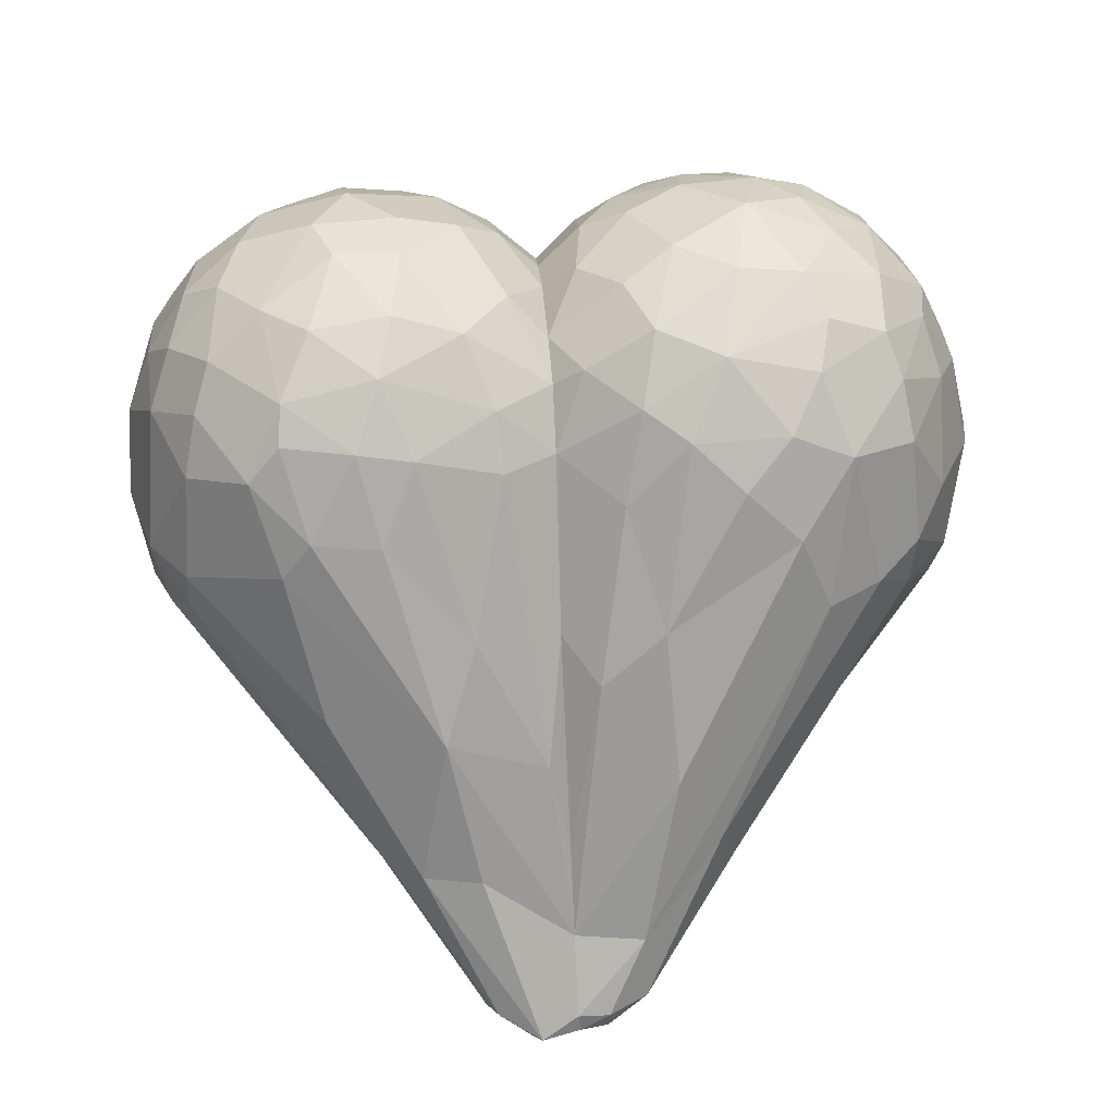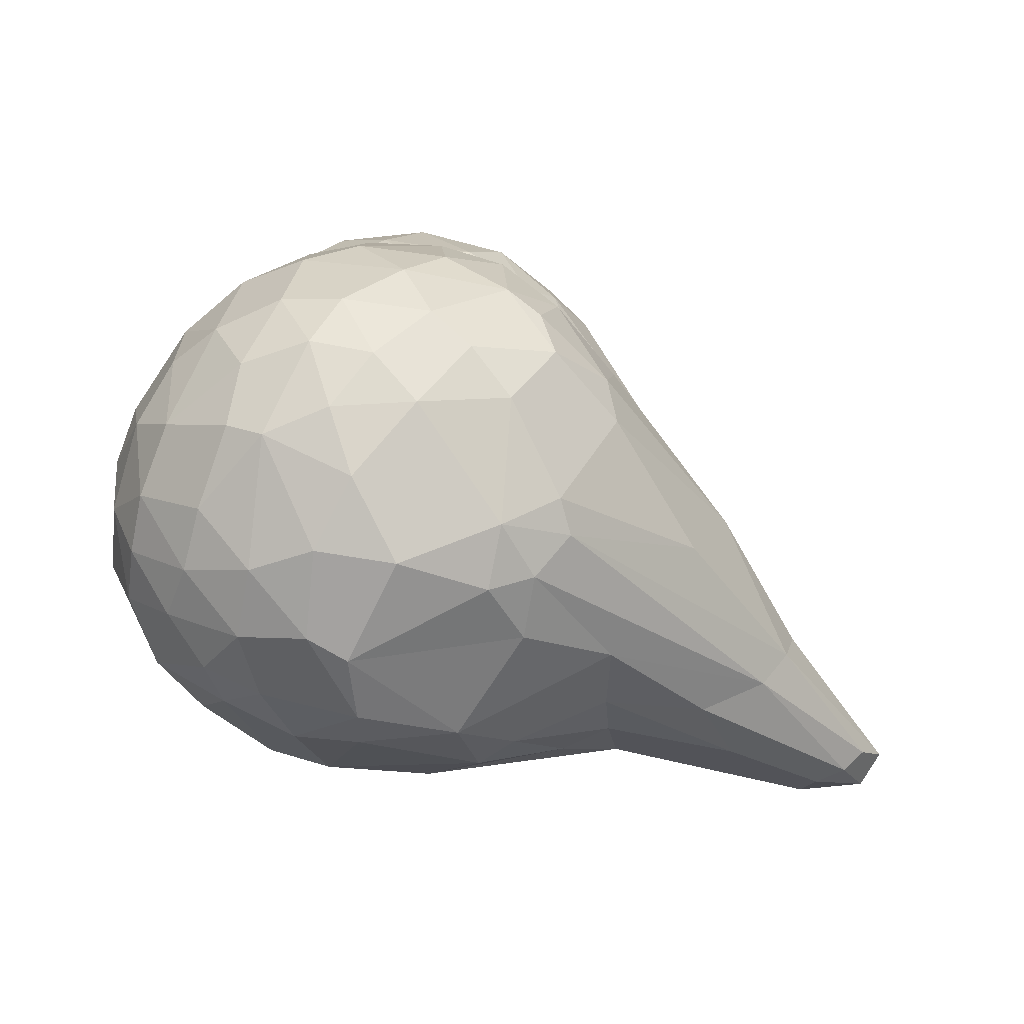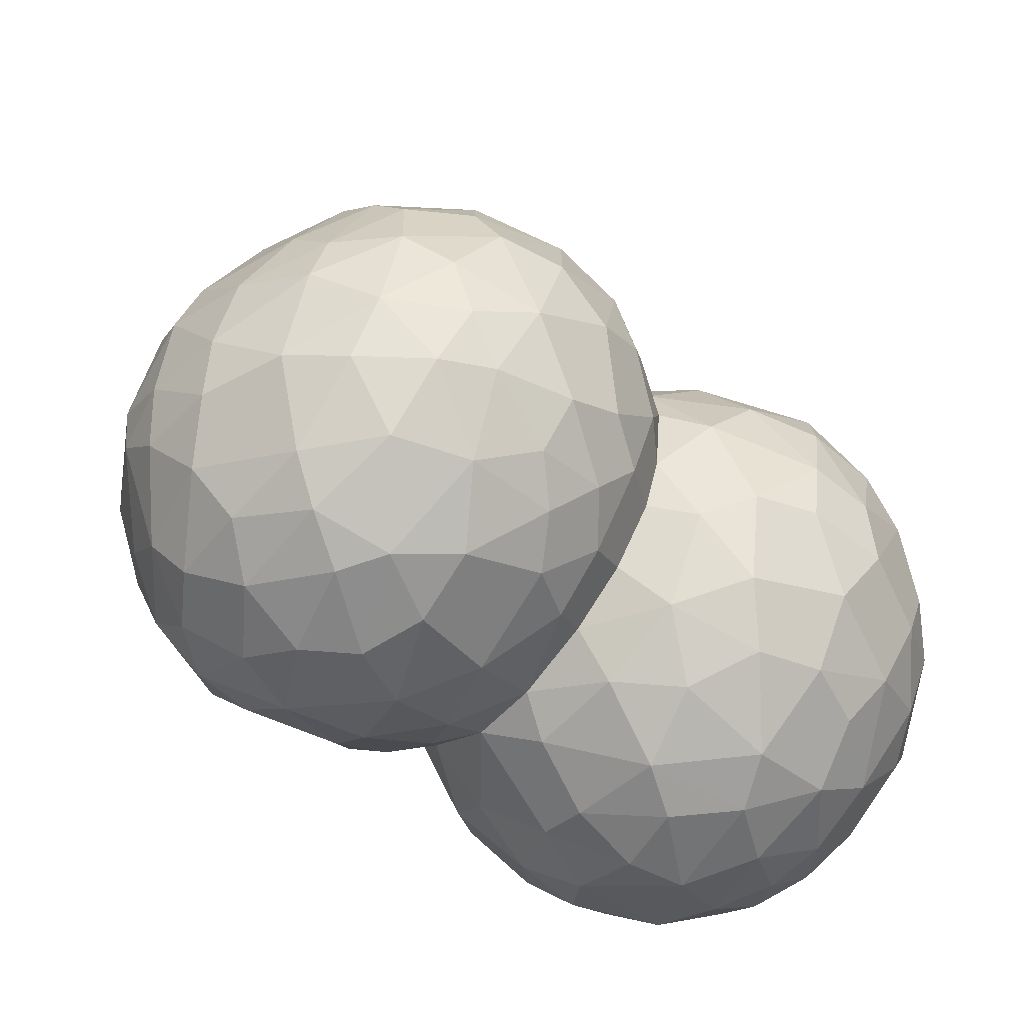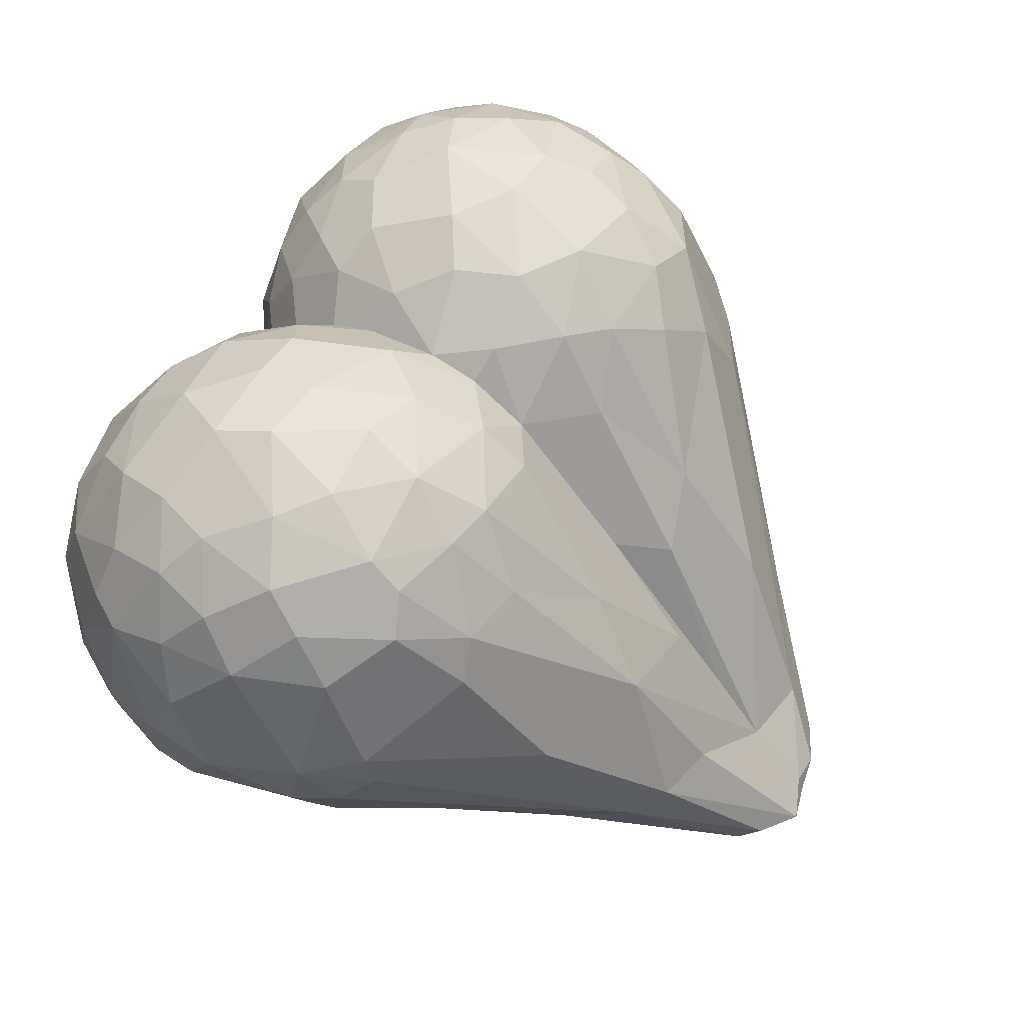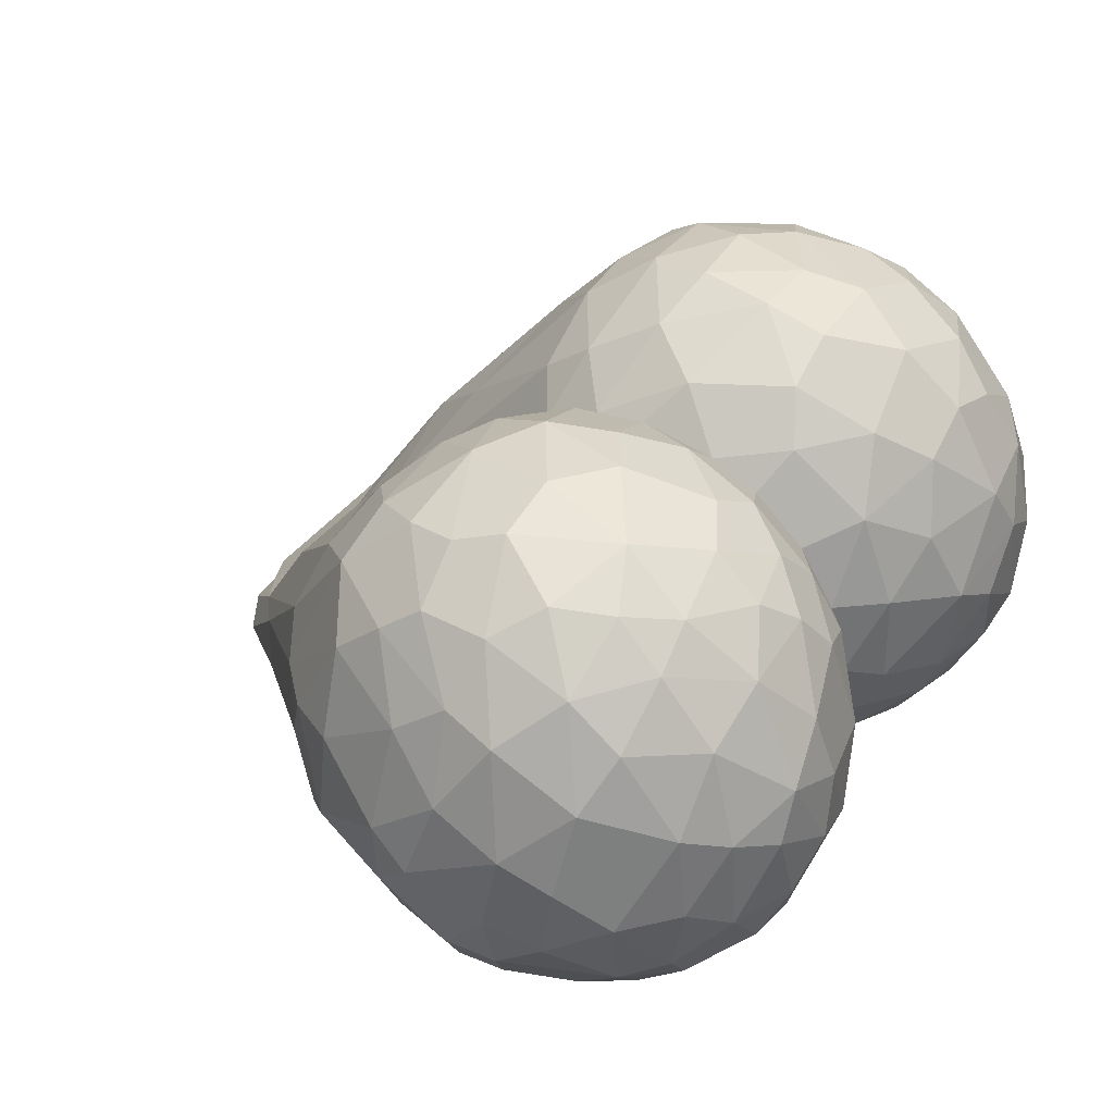
<metadata>
{"format":"obj","ext":"obj","renderer":"f3d","projection":"perspective","resolution":1024,"background":"white","views":[{"elev":53.1,"azim":-4.1,"up":"+Y"},{"elev":8.4,"azim":-89.7,"up":"+Y"},{"elev":-55.9,"azim":141.7,"up":"+Z"},{"elev":57.5,"azim":-59.1,"up":"+Y"},{"elev":45.2,"azim":122.7,"up":"+Y"}]}
</metadata>
<code>
o Icosphere.001
v -2.743 6.498 -21.77
v -2.44 6.466 -21.98
v -3.137 6.491 -21.22
v -3.023 6.524 -21.42
v -2.104 6.215 -22.15
v -1.983 6.502 -22.06
v -1.803 5.955 -22.19
v -1.867 5.571 -22.17
v -2.522 5.515 -22.03
v -3.141 6.636 -20.87
v -3.288 6.293 -20.74
v -1.713 7.364 -21.09
v -2.178 7.349 -21.08
v -2.064 7.423 -20.78
v -1.269 5.049 -21.67
v -2.816 4.809 -21.1
v -2.994 6.902 -20.65
v -3.114 6.658 -20.41
v -1.596 4.538 -21.2
v -3.063 4.973 -20.74
v -2.879 4.793 -20.75
v -2.256 6.691 -19.4
v -1.716 4.463 -19.66
v -2.634 5.221 -19.38
v -1.484 4.204 -18.1
v -1.22 4.12 -17.8
v -2.434 4.913 -19.4
v -2.199 4.705 -19.38
v -2.13 4.798 -18.84
v -2.111 4.565 -19.64
v -1.221 4.084 -18.17
v -1.007 4.104 -17.98
v -1.357 4.502 -19.72
v -1.319 4.392 -19.15
v -0.9944 4.561 -19.23
v -1.15 4.601 -19.84
v -0.9523 4.267 -17.74
v -1.061 5.541 -18.67
v -1.88 6.688 -19.35
v -1.422 6.212 -19.05
v -1.611 5.801 -18.68
v -1.408 4.366 -17.82
v -1.17 4.291 -17.68
v -2.248 5.749 -18.91
v -1.782 5.044 -18.33
v -3.017 5.397 -19.86
v -2.877 4.844 -20.22
v -2.506 4.582 -20.11
v -2.578 4.723 -19.91
v -1.428 4.476 -20.63
v -0.9376 4.694 -20.52
v -0.9356 6.968 -20.18
v -1.395 7.298 -20.28
v -1.773 7.413 -20.33
v -1.248 7.069 -19.93
v -1.851 7.311 -19.98
v -1.688 7.032 -19.65
v -2.563 6.871 -19.69
v -2.386 7.059 -19.77
v -2.916 6.659 -19.93
v -2.845 6.924 -20.14
v -2.973 6.134 -19.67
v -2.967 5.935 -19.61
v -2.349 4.518 -20.96
v -2.176 4.433 -20.4
v -2.045 4.537 -21.31
v -1.879 4.474 -21.13
v -1.384 7.258 -21.11
v -1.163 7.047 -21.24
v -2.369 7.196 -19.95
v -2.46 7.309 -20.51
v -2.204 7.367 -20.3
v -2.702 7.165 -20.83
v -2.756 7.104 -20.35
v -3.204 5.685 -20.05
v -3.189 6.028 -19.98
v -3.094 5.733 -19.8
v -3.334 5.845 -20.51
v -3.325 5.91 -20.94
v -3.264 5.438 -20.99
v -3.235 5.312 -20.78
v -2.884 5.205 -21.58
v -2.766 4.993 -21.49
v -2.98 5.08 -21.27
v -2.447 5.138 -21.9
v -2.032 4.901 -21.81
v -1.879 4.697 -21.56
v -2.315 4.859 -21.66
v -1.642 4.95 -21.81
v -1.481 5.343 -21.99
v -1.486 5.624 -22.08
v -1.119 5.769 -21.91
v -0.9309 5.88 -21.75
v -1.159 6.272 -21.87
v -1.469 6.525 -21.93
v -1.491 7.059 -21.53
v -1.683 6.856 -21.8
v -3.233 5.794 -21.29
v -3.136 5.421 -21.36
v -3.061 6.089 -21.57
v -3.022 5.757 -21.65
v -2.745 6.115 -21.92
v -2.685 5.801 -21.98
v -1.994 7.219 -21.44
v -2.03 6.943 -21.76
v -2.365 6.799 -21.78
v -2.855 6.832 -21.35
v -2.911 6.957 -20.99
v -2.59 7.155 -21.17
v -2.176 5.629 -22.18
v -1.708 7.429 -20.75
v -1.474 4.273 -17.94
v -1.551 6.122 -22.12
v -1.148 7.219 -20.6
v -1.224 6.849 -19.68
v -1.956 4.912 -18.48
v -1.825 4.476 -18.65
v -0.9446 6.981 -20.88
v -2.491 6.989 -21.53
v -2.401 5.991 -22.12
v -1.991 7.082 -19.67
v -0.9997 4.185 -17.77
v -2.862 5.49 -21.77
v -1.206 6.729 -21.66
v -1.861 5.171 -22
v -1.329 4.762 -21.42
v -1.825 4.393 -20.33
v -2.419 6.48 -19.35
v -1.455 5.071 -18.26
v -1.857 4.498 -19.32
v 0.2939 6.352 -22.1
v -0.02609 6.536 -22.03
v -0.7145 6.735 -21.61
v -0.4574 6.593 -21.88
v -0.7333 6.406 -21.8
v 0.6992 6.265 -21.99
v 0.8979 6.383 -21.8
v 0.714 5.712 -22.04
v 0.9451 5.91 -21.88
v 0.3308 5.632 -22.16
v 0.4678 5.346 -22.04
v 0.1774 7.384 -21.04
v 1.372 6.399 -20.7
v 0.833 4.707 -21.02
v -0.6536 5.024 -21.64
v -0.9507 6.869 -21.14
v 0.428 7.383 -20.52
v 0.5298 7.288 -20.26
v 1.478 5.935 -20.59
v 1.424 6.072 -20.35
v 1.427 5.699 -20.37
v 0.4746 4.505 -20.98
v -0.9541 5.055 -21.38
v -0.9613 6.042 -19.2
v -0.9402 6.77 -19.86
v 0.4891 6.179 -19.19
v 0.3254 6.585 -19.32
v 0.6062 5.124 -19.3
v -0.5677 4.489 -19.73
v -0.8244 4.625 -19.85
v -0.6482 4.131 -18.16
v -0.7884 4.075 -18.13
v -0.1635 4.487 -19.37
v -0.4753 4.391 -19.15
v -0.1646 4.472 -18.98
v -0.5672 4.336 -17.9
v -0.7906 4.178 -17.81
v -0.02504 4.838 -18.51
v 0.7934 6.126 -19.38
v -0.7878 4.357 -17.78
v -0.966 4.366 -17.78
v -0.364 5.517 -18.54
v -0.5728 4.69 -18.06
v -0.9629 4.685 -18.11
v -0.5955 6.714 -19.53
v -0.4085 6.211 -19.04
v -0.7639 5.933 -18.92
v -0.8584 4.633 -20.52
v -0.9438 4.814 -20.95
v -0.1399 4.474 -19.71
v 0.3031 4.444 -20.42
v 0.6944 4.636 -20.03
v 1.004 5.193 -19.82
v 1.272 5.738 -19.9
v 1.174 5.666 -19.78
v 1.033 6.169 -19.61
v 1.206 6.265 -19.91
v 0.9911 5.894 -19.53
v 0.6159 6.877 -19.64
v 0.4586 7.197 -19.97
v 0.2844 7.037 -19.67
v -0.03879 7.314 -20.01
v -0.2461 7.035 -19.67
v -0.7703 7.11 -20.15
v -0.9413 7.034 -20.46
v -0.4987 4.491 -20.67
v -0.5973 4.708 -21.21
v -0.5371 4.817 -21.5
v -0.2548 4.545 -21.19
v 0.1902 4.536 -21.31
v 0.201 4.463 -21.06
v 0.881 4.727 -20.17
v 1.002 4.859 -20.17
v 1.146 4.992 -20.93
v 1.137 4.921 -20.64
v 1.412 5.43 -20.77
v 0.9404 6.942 -20.1
v 0.9865 6.704 -19.86
v 1.139 6.852 -20.63
v 1.225 6.635 -20.37
v 0.878 7.146 -20.69
v 1.184 6.785 -20.92
v 0.8581 7.107 -20.3
v -0.5363 7.318 -20.55
v -0.3951 7.331 -20.21
v -0.2543 7.402 -20.74
v -0.7107 7.051 -21.25
v -0.4592 7.227 -21.17
v -0.7651 7.169 -20.83
v -0.9427 5.474 -21.69
v -0.348 5.26 -21.97
v -0.3165 5.044 -21.84
v 0.112 5.208 -22.04
v 0.4619 4.883 -21.71
v 0.1473 4.869 -21.74
v 0.7645 4.89 -21.52
v 0.9248 5.448 -21.81
v 1.073 5.329 -21.58
v 1.347 5.661 -21.3
v 1.368 5.411 -21.04
v 1.318 6.103 -21.35
v 1.385 6.242 -21.07
v 1.149 6.553 -21.38
v 0.9011 7.018 -21.17
v 0.9059 6.808 -21.47
v -0.6474 5.585 -21.95
v -0.7273 5.323 -21.8
v -0.5157 6.033 -22.03
v 0.07304 5.832 -22.19
v -0.05455 6.16 -22.15
v 0.4993 7.252 -21.19
v 0.5673 7.062 -21.48
v 0.2847 7.18 -21.44
v 0.1887 6.87 -21.8
v -0.1138 7.042 -21.63
v -0.5126 6.991 -21.52
v -0.3025 6.849 -21.77
v 0.4488 6.115 -22.13
v 0.6457 7.28 -20.89
v 0.4869 4.853 -19.46
v -0.1505 7.235 -21.35
v 1.188 5.872 -21.62
v 0.0322 6.842 -19.46
v 0.1381 4.6 -19.48
v -0.1422 4.55 -18.54
v 1.446 5.791 -21.02
v -0.4839 7.107 -19.85
v 0.5916 6.736 -21.8
v -0.2635 5.663 -22.13
v 0.7302 5.135 -21.78
v 1.041 5.061 -21.32
v 0.06671 7.441 -20.52
v -0.2337 4.404 -20.46
v -0.1277 5.089 -18.44
v -0.777 4.414 -19.14
v -0.932 6.305 -21.64
v -0.9449 6.623 -21.43
v -0.9617 4.746 -19.88
v -1.008 4.148 -18.28
v -0.963 5.093 -18.43
f 5 120 2
f 2 1 106
f 4 100 3
f 98 79 3
f 6 113 5
f 113 7 5
f 8 110 7
f 9 120 110
f 103 120 9
f 89 15 126
f 64 21 16
f 60 61 18
f 111 54 53
f 111 114 68
f 53 114 111
f 19 50 67
f 21 47 20
f 16 21 20
f 20 47 81
f 41 39 22
f 65 127 23
f 34 130 23
f 77 46 24
f 24 27 29
f 29 116 24
f 31 26 25
f 27 28 117
f 28 130 117
f 30 65 130
f 31 34 269
f 34 35 269
f 269 32 31
f 171 43 37
f 270 154 38
f 115 40 38
f 154 115 38
f 38 41 174
f 41 129 174
f 116 112 42
f 45 63 116
f 44 128 62
f 21 48 47
f 65 30 48
f 48 49 47
f 50 33 127
f 52 55 155
f 54 56 53
f 55 52 53
f 56 55 53
f 56 121 57
f 115 55 57
f 58 22 59
f 48 64 65
f 19 67 66
f 15 220 153
f 69 96 68
f 114 118 68
f 71 70 72
f 59 121 70
f 72 14 71
f 73 108 17
f 74 71 73
f 76 78 75
f 75 77 76
f 46 77 75
f 81 75 78
f 79 98 80
f 82 85 83
f 83 84 82
f 87 66 86
f 89 87 86
f 86 88 85
f 125 90 89
f 89 90 15
f 90 125 8
f 91 113 92
f 94 113 95
f 6 97 95
f 98 101 99
f 80 98 99
f 101 123 99
f 102 101 100
f 105 119 104
f 119 105 106
f 1 107 119
f 109 119 107
f 108 109 107
f 132 244 131
f 258 136 131
f 244 258 131
f 135 133 134
f 134 238 135
f 137 139 136
f 139 227 138
f 248 138 140
f 141 223 140
f 138 141 140
f 249 241 142
f 262 147 142
f 216 262 142
f 143 149 232
f 143 150 149
f 210 150 143
f 204 205 144
f 198 145 222
f 199 197 198
f 150 184 151
f 153 145 198
f 154 175 155
f 156 169 189
f 158 250 183
f 255 250 158
f 178 159 160
f 165 255 161
f 163 164 180
f 180 254 163
f 163 165 162
f 163 254 165
f 182 250 254
f 167 161 166
f 168 255 158
f 169 188 186
f 156 264 169
f 173 174 171
f 172 173 157
f 157 176 172
f 172 174 173
f 180 159 263
f 181 180 263
f 181 202 182
f 183 184 185
f 150 187 184
f 187 208 186
f 184 187 186
f 188 184 186
f 191 253 157
f 191 189 190
f 192 191 190
f 192 257 193
f 253 191 193
f 179 197 196
f 199 263 196
f 198 200 199
f 201 263 199
f 152 201 200
f 204 206 205
f 230 256 206
f 256 149 206
f 207 208 210
f 212 234 211
f 209 212 211
f 213 209 211
f 215 216 214
f 194 257 215
f 237 153 220
f 221 223 222
f 222 145 221
f 141 224 223
f 224 225 223
f 200 225 224
f 260 228 226
f 228 261 226
f 252 229 228
f 229 256 230
f 231 233 232
f 233 212 232
f 137 235 233
f 235 242 234
f 241 249 234
f 212 233 234
f 93 238 236
f 236 237 220
f 240 259 238
f 240 131 239
f 243 142 241
f 243 241 242
f 242 258 244
f 132 247 244
f 245 243 244
f 35 265 269
f 2 6 5
f 12 13 14 111
f 11 10 3
f 3 79 11
f 100 98 3
f 7 110 5
f 110 120 5
f 8 125 110
f 110 85 9
f 110 125 85
f 9 123 103
f 11 18 10
f 17 18 61 74
f 14 54 111
f 16 84 83
f 17 10 18
f 41 128 44 45
f 111 68 12
f 19 89 126
f 50 127 67
f 20 84 16
f 39 121 22
f 128 41 22
f 117 25 112 29
f 45 129 41
f 130 65 23
f 33 34 23
f 24 116 77
f 31 25 117 130
f 112 116 29
f 43 171 174 129
f 25 26 112
f 27 117 29
f 28 49 30
f 28 27 49
f 30 130 28
f 31 130 34
f 32 26 31
f 26 32 122
f 34 33 35
f 36 35 33
f 268 35 36
f 26 43 42 112
f 37 43 122
f 174 270 38
f 38 40 41
f 57 40 115
f 40 57 39
f 57 121 39
f 39 41 40
f 42 43 45
f 43 129 45
f 45 116 42
f 24 47 49 27
f 26 122 43
f 63 44 62
f 63 45 44
f 77 116 63
f 75 81 46
f 46 81 47
f 47 24 46
f 179 51 50 126
f 48 30 49
f 127 33 23
f 19 126 50
f 50 51 36 33
f 61 58 70 74
f 114 52 195
f 55 115 155
f 53 52 114
f 56 57 55
f 58 61 60
f 59 70 58
f 58 60 62 128
f 58 128 22
f 59 22 121
f 66 64 16 83
f 62 60 76
f 60 18 76
f 62 76 63
f 48 21 64
f 65 64 67 127
f 66 67 64
f 69 146 267 124
f 66 83 88
f 66 87 19
f 87 89 19
f 153 179 126
f 126 15 153
f 73 71 13 109
f 118 146 69
f 69 124 96
f 68 118 69
f 70 56 72
f 56 54 72
f 71 74 70
f 70 121 56
f 72 54 14
f 14 13 71
f 11 78 76 18
f 108 73 109
f 108 10 17
f 73 17 74
f 77 63 76
f 80 81 78 79
f 78 11 79
f 20 80 99 84
f 81 80 20
f 9 85 82 123
f 90 91 92 220
f 85 125 86
f 88 83 85
f 86 66 88
f 89 86 125
f 91 90 8
f 8 7 91
f 7 113 91
f 92 113 94
f 93 220 92
f 92 94 93
f 104 96 97 105
f 220 15 90
f 94 124 266
f 95 124 94
f 94 266 93
f 95 113 6
f 6 105 97
f 95 97 124
f 68 96 104 12
f 102 100 4 1
f 96 124 97
f 99 123 82
f 82 84 99
f 100 101 98
f 13 104 119 109
f 102 1 2
f 103 102 120
f 102 2 120
f 103 101 102
f 103 123 101
f 3 108 107 4
f 13 12 104
f 106 1 119
f 107 1 4
f 141 138 227 260
f 3 10 108
f 131 136 248
f 135 93 266
f 136 258 137
f 137 252 139
f 139 138 136
f 138 248 136
f 239 140 223 259
f 140 239 248
f 204 144 226 261
f 142 147 249
f 149 256 232
f 232 212 143
f 210 187 150
f 267 146 217 133
f 217 146 118 219
f 211 147 148 213
f 147 211 249
f 179 153 198 197
f 151 206 149
f 151 149 150
f 152 226 144
f 144 202 152
f 152 181 201
f 181 263 201
f 153 237 145
f 35 160 159 265
f 6 2 106 105
f 175 257 155
f 154 177 175
f 177 154 270
f 157 156 189
f 157 173 156
f 173 264 156
f 180 164 159
f 164 265 159
f 160 35 268
f 164 162 269 265
f 167 122 32 162
f 162 165 161
f 162 32 269
f 161 167 162
f 167 166 170 37
f 163 162 164
f 165 254 255
f 250 255 254
f 166 255 168
f 161 255 166
f 168 264 166
f 188 168 158 185
f 37 122 167
f 173 170 166 264
f 168 188 264
f 169 264 188
f 51 178 160 268
f 170 173 171
f 170 171 37
f 157 253 176
f 172 176 174
f 193 176 253
f 176 193 175
f 193 257 175
f 175 177 176
f 177 174 176
f 177 270 174
f 178 51 179
f 196 159 178
f 181 182 254 180
f 152 202 181
f 184 183 203 151
f 190 189 207 213
f 183 185 158
f 184 188 185
f 208 207 189
f 182 203 183 250
f 191 157 189
f 189 169 208
f 190 213 148
f 190 148 192
f 148 147 192
f 147 262 192
f 192 262 215
f 192 215 257
f 192 193 191
f 194 195 52
f 52 155 194
f 194 155 257
f 196 197 199
f 178 179 196
f 263 159 196
f 198 222 200
f 200 201 199
f 200 222 225
f 200 226 152
f 202 205 203
f 203 182 202
f 203 205 206 151
f 205 202 144
f 194 215 214 195
f 206 204 230
f 204 261 230
f 187 210 208
f 208 169 186
f 210 143 209
f 143 212 209
f 210 209 207
f 209 213 207
f 211 234 249
f 215 262 216
f 218 216 142 251
f 214 219 195
f 214 216 218 219
f 246 217 218 251
f 137 233 231 252
f 246 133 217
f 218 217 219
f 221 145 237
f 221 259 223
f 141 260 224
f 225 222 223
f 224 226 200
f 226 224 260
f 228 260 227
f 228 227 252
f 227 139 252
f 229 252 231
f 229 231 256
f 230 228 229
f 230 261 228
f 231 232 256
f 240 238 134 132
f 137 258 235
f 235 258 242
f 234 242 241
f 234 233 235
f 220 93 236
f 236 259 221
f 238 259 236
f 236 221 237
f 238 93 135
f 133 246 247 134
f 240 132 131
f 239 131 248
f 239 259 240
f 243 251 142
f 243 242 244
f 244 247 245
f 245 251 243
f 247 132 134
f 267 133 135 266
f 247 246 245
f 246 251 245
f 118 195 219
f 154 155 115
f 124 267 266
f 51 268 36
f 195 118 114

</code>
